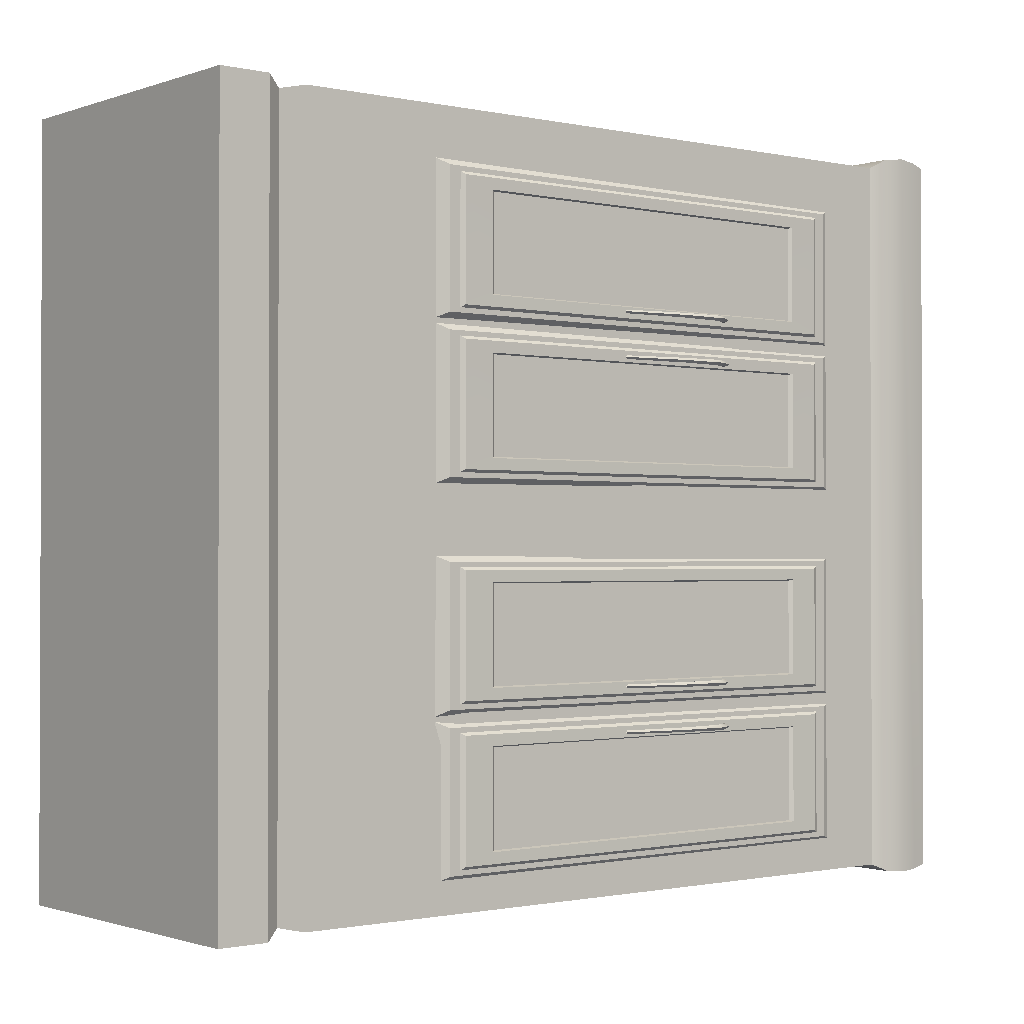
<metadata>
{"format":"obj","ext":"obj","renderer":"f3d","projection":"perspective","resolution":1024,"background":"white","views":[{"elev":-1.1,"azim":-129.1,"up":"+Y"}]}
</metadata>
<code>
g Cube.001
v 0.521 1.058 1.336
v 0.5378 1.077 1.251
v 0.5457 1.086 1.159
v 0.521 -2.514 1.336
v 0.5378 -2.529 1.251
v 0.5457 -2.536 1.159
v 0.5349 -2.526 1.049
v 0.5349 1.074 1.049
v 0.4951 -2.491 0.9762
v 0.4951 1.028 0.9762
v 0.5378 1.077 1.251
v 0.521 1.058 1.336
v -1 1.058 1.336
v -1.017 1.077 1.251
v 0.5457 1.086 1.159
v -1.025 1.086 1.159
v 0.5349 1.074 1.049
v -1.014 1.074 1.049
v 0.4951 1.028 0.9762
v -0.974 1.028 0.9762
v 0.521 1.058 1.336
v 0.521 -2.514 1.336
v -1 -2.514 1.336
v -1 1.058 1.336
v -1.014 -2.526 1.049
v -0.974 -2.491 0.9762
v -0.974 1.028 0.9762
v -1.014 1.074 1.049
v -1.025 -2.536 1.159
v -1.025 1.086 1.159
v -1.017 -2.529 1.251
v -1 -2.514 1.336
v -1 1.058 1.336
v -1.017 1.077 1.251
v 0.5349 -2.526 1.049
v 0.4951 -2.491 0.9762
v -0.974 -2.491 0.9762
v -1.014 -2.526 1.049
v 0.5457 -2.536 1.159
v -1.025 -2.536 1.159
v 0.5378 -2.529 1.251
v -1.017 -2.529 1.251
v 0.521 -2.514 1.336
v -1 -2.514 1.336
v 0.4825 -2.484 -2.455
v 0.4951 -2.491 0.9762
v 0.4951 1.028 0.9762
v 0.4951 1.028 0.9762
v 0.4697 -2.455 -2.581
v 0.4825 -2.484 -2.455
v 0.4697 0.9845 -2.581
v 0.4825 1.014 -2.455
v 0.4825 -2.484 -2.455
v 0.4697 -2.455 -2.581
v -0.9567 -2.455 -2.581
v -0.9695 -2.484 -2.455
v 0.4951 -2.491 0.9762
v 0.4825 -2.484 -2.455
v -0.974 -2.491 0.9762
v 0.4697 -2.455 -2.581
v 0.508 -2.503 -2.651
v -0.995 -2.503 -2.651
v -0.9567 -2.455 -2.581
v -0.9695 1.014 -2.455
v -0.9567 0.9845 -2.581
v 0.4697 0.9845 -2.581
v 0.4825 1.014 -2.455
v -0.974 1.028 0.9762
v 0.4825 1.014 -2.455
v 0.4951 1.028 0.9762
v -0.974 1.028 0.9762
v -0.974 -2.491 0.9762
v -0.9695 -2.484 -2.455
v -0.9567 -2.455 -2.581
v -0.9567 0.9845 -2.581
v -0.9695 1.014 -2.455
v 0.508 1.033 -2.651
v 0.508 1.033 -2.89
v 0.508 -2.503 -2.89
v 0.508 -2.503 -2.651
v -0.9567 0.9845 -2.581
v -0.995 1.033 -2.651
v 0.508 1.033 -2.651
v 0.4697 0.9845 -2.581
v 0.4697 0.9845 -2.581
v 0.508 1.033 -2.651
v 0.508 -2.503 -2.651
v 0.4697 -2.455 -2.581
v -0.9567 -2.455 -2.581
v -0.995 -2.503 -2.651
v -0.995 1.033 -2.651
v -0.9567 0.9845 -2.581
v -0.995 1.033 -2.89
v -0.995 -2.503 -2.89
v 0.508 -2.503 -2.89
v 0.508 1.033 -2.89
v -0.995 -2.503 -2.651
v -0.995 -2.503 -2.89
v -0.995 1.033 -2.89
v -0.995 1.033 -2.651
v 0.508 -2.503 -2.651
v 0.508 -2.503 -2.89
v -0.995 -2.503 -2.89
v -0.995 -2.503 -2.651
v -0.995 1.033 -2.651
v -0.995 1.033 -2.89
v 0.508 1.033 -2.89
v 0.508 1.033 -2.651
v -0.9841 -0.9628 -1.715
v -0.9542 -0.9295 -1.792
v -0.9542 -0.9295 0.6968
v -0.9841 -0.9628 0.6196
v -0.9542 -0.9295 -1.792
v -0.9542 -1.636 -1.792
v -0.9542 -1.636 0.6968
v -0.9542 -0.9295 0.6968
v -0.9542 -1.636 -1.792
v -0.9841 -1.603 -1.715
v -0.9841 -1.603 0.6196
v -0.9542 -1.636 0.6968
v -0.9841 -0.9628 -1.715
v -0.9841 -1.603 -1.715
v -0.9542 -1.636 -1.792
v -0.9542 -0.9295 -1.792
v -0.9542 -0.9295 0.6968
v -0.9542 -1.636 0.6968
v -0.9841 -1.603 0.6196
v -0.9841 -0.9628 0.6196
v -0.9841 -1.579 0.5633
v -0.9945 -1.566 0.5418
v -0.9945 -0.9989 0.5418
v -0.9841 -0.9859 0.5633
v -0.9807 -1.508 -1.468
v -0.9938 -1.514 -1.487
v -0.9938 -1.051 -1.487
v -0.9807 -1.057 -1.468
v -0.9807 -1.057 0.3732
v -0.9938 -1.051 0.3916
v -0.9938 -1.514 0.3916
v -0.9807 -1.508 0.3732
v -0.9841 -1.579 -1.658
v -0.9945 -1.566 -1.637
v -0.9945 -1.566 0.5418
v -0.9841 -1.579 0.5633
v -0.9807 -1.057 -1.468
v -0.9938 -1.051 -1.487
v -0.9938 -1.051 0.3916
v -0.9807 -1.057 0.3732
v -0.9841 -0.9859 -1.658
v -0.9945 -0.9989 -1.637
v -0.9945 -1.566 -1.637
v -0.9841 -1.579 -1.658
v -0.9807 -1.508 0.3732
v -0.9938 -1.514 0.3916
v -0.9938 -1.514 -1.487
v -0.9807 -1.508 -1.468
v -0.9841 -0.9859 0.5633
v -0.9945 -0.9989 0.5418
v -0.9945 -0.9989 -1.637
v -0.9841 -0.9859 -1.658
v -0.9841 -1.679 -1.715
v -0.9542 -1.646 -1.792
v -0.9542 -1.646 0.6968
v -0.9841 -1.679 0.6196
v -0.9542 -1.646 -1.792
v -0.9542 -2.353 -1.792
v -0.9542 -2.353 0.6968
v -0.9542 -1.646 0.6968
v -0.9542 -2.353 -1.792
v -0.9841 -2.319 -1.715
v -0.9841 -2.319 0.6196
v -0.9542 -2.353 0.6968
v -0.9841 -1.679 -1.715
v -0.9841 -2.319 -1.715
v -0.9542 -2.353 -1.792
v -0.9542 -1.646 -1.792
v -0.9542 -1.646 0.6968
v -0.9542 -2.353 0.6968
v -0.9841 -2.319 0.6196
v -0.9841 -1.679 0.6196
v -0.9841 -2.296 0.5633
v -0.9945 -2.283 0.5418
v -0.9945 -1.716 0.5418
v -0.9841 -1.703 0.5633
v -0.9807 -2.225 -1.468
v -0.9938 -2.231 -1.487
v -0.9938 -1.768 -1.487
v -0.9807 -1.774 -1.468
v -0.9807 -1.774 0.3732
v -0.9938 -1.768 0.3916
v -0.9938 -2.231 0.3916
v -0.9807 -2.225 0.3732
v -0.9841 -2.296 -1.658
v -0.9945 -2.283 -1.637
v -0.9945 -2.283 0.5418
v -0.9841 -2.296 0.5633
v -0.9807 -1.508 0.3732
v -0.9807 -1.508 -1.468
v -0.9807 -1.057 -1.468
v -0.9807 -1.057 0.3732
v -0.9807 -2.225 0.3732
v -0.9807 -2.225 -1.468
v -0.9807 -1.774 -1.468
v -0.9807 -1.774 0.3732
v -0.9807 -1.774 -1.468
v -0.9938 -1.768 -1.487
v -0.9938 -1.768 0.3916
v -0.9807 -1.774 0.3732
v -0.9841 -1.703 -1.658
v -0.9945 -1.716 -1.637
v -0.9945 -2.283 -1.637
v -0.9841 -2.296 -1.658
v -0.9807 -2.225 0.3732
v -0.9938 -2.231 0.3916
v -0.9938 -2.231 -1.487
v -0.9807 -2.225 -1.468
v -0.9841 -1.703 0.5633
v -0.9945 -1.716 0.5418
v -0.9945 -1.716 -1.637
v -0.9841 -1.703 -1.658
v -0.9841 0.02017 0.5633
v -0.9945 0.007233 0.5418
v -0.9945 0.007233 -1.637
v -0.9841 0.02017 -1.658
v -0.9807 -0.502 0.3732
v -0.9938 -0.5079 0.3916
v -0.9938 -0.5079 -1.487
v -0.9807 -0.502 -1.468
v -0.9841 0.02017 -1.658
v -0.9945 0.007233 -1.637
v -0.9945 -0.5604 -1.637
v -0.9841 -0.5733 -1.658
v -0.9807 -0.05117 -1.468
v -0.9938 -0.04524 -1.487
v -0.9938 -0.04524 0.3916
v -0.9807 -0.05117 0.3732
v -0.9807 -0.502 0.3732
v -0.9807 -0.502 -1.468
v -0.9807 -0.05117 -1.468
v -0.9807 -0.05117 0.3732
v -0.9807 0.2147 0.3732
v -0.9807 0.2147 -1.468
v -0.9807 0.6655 -1.468
v -0.9807 0.6655 0.3732
v -0.9841 -0.5733 -1.658
v -0.9945 -0.5604 -1.637
v -0.9945 -0.5604 0.5418
v -0.9841 -0.5733 0.5633
v -0.9807 -0.05117 0.3732
v -0.9938 -0.04524 0.3916
v -0.9938 -0.5079 0.3916
v -0.9807 -0.502 0.3732
v -0.9807 -0.502 -1.468
v -0.9938 -0.5079 -1.487
v -0.9938 -0.04524 -1.487
v -0.9807 -0.05117 -1.468
v -0.9841 -0.5733 0.5633
v -0.9945 -0.5604 0.5418
v -0.9945 0.007233 0.5418
v -0.9841 0.02017 0.5633
v -0.9542 0.0766 0.6968
v -0.9542 -0.6297 0.6968
v -0.9841 -0.5965 0.6196
v -0.9841 0.04333 0.6196
v -0.9841 0.04333 -1.715
v -0.9841 -0.5965 -1.715
v -0.9542 -0.6297 -1.792
v -0.9542 0.0766 -1.792
v -0.9542 -0.6297 -1.792
v -0.9841 -0.5965 -1.715
v -0.9841 -0.5965 0.6196
v -0.9542 -0.6297 0.6968
v -0.9542 0.0766 -1.792
v -0.9542 -0.6297 -1.792
v -0.9542 -0.6297 0.6968
v -0.9542 0.0766 0.6968
v -0.9841 0.04333 -1.715
v -0.9542 0.0766 -1.792
v -0.9542 0.0766 0.6968
v -0.9841 0.04333 0.6196
v -0.9841 0.7369 0.5633
v -0.9945 0.7239 0.5418
v -0.9945 0.7239 -1.637
v -0.9841 0.7369 -1.658
v -0.9807 0.2147 0.3732
v -0.9938 0.2088 0.3916
v -0.9938 0.2088 -1.487
v -0.9807 0.2147 -1.468
v -0.9841 0.7369 -1.658
v -0.9945 0.7239 -1.637
v -0.9945 0.1563 -1.637
v -0.9841 0.1434 -1.658
v -0.9807 0.6655 -1.468
v -0.9938 0.6714 -1.487
v -0.9938 0.6714 0.3916
v -0.9807 0.6655 0.3732
v -0.9841 0.1434 -1.658
v -0.9945 0.1563 -1.637
v -0.9945 0.1563 0.5418
v -0.9841 0.1434 0.5633
v -0.9807 0.6655 0.3732
v -0.9938 0.6714 0.3916
v -0.9938 0.2088 0.3916
v -0.9807 0.2147 0.3732
v -0.9807 0.2147 -1.468
v -0.9938 0.2088 -1.487
v -0.9938 0.6714 -1.487
v -0.9807 0.6655 -1.468
v -0.9841 0.1434 0.5633
v -0.9945 0.1563 0.5418
v -0.9945 0.7239 0.5418
v -0.9841 0.7369 0.5633
v -0.9542 0.7933 0.6968
v -0.9542 0.08696 0.6968
v -0.9841 0.1202 0.6196
v -0.9841 0.76 0.6196
v -0.9841 0.76 -1.715
v -0.9841 0.1202 -1.715
v -0.9542 0.08696 -1.792
v -0.9542 0.7933 -1.792
v -0.9542 0.08696 -1.792
v -0.9841 0.1202 -1.715
v -0.9841 0.1202 0.6196
v -0.9542 0.08696 0.6968
v -0.9542 0.7933 -1.792
v -0.9542 0.08696 -1.792
v -0.9542 0.08696 0.6968
v -0.9542 0.7933 0.6968
v -0.9841 0.76 -1.715
v -0.9542 0.7933 -1.792
v -0.9542 0.7933 0.6968
v -0.9841 0.76 0.6196
v -0.9841 0.1434 0.5633
v -0.9841 0.7369 0.5633
v -0.9841 0.76 0.6196
v -0.9841 0.7369 -1.658
v -0.9841 0.1202 0.6196
v -0.9841 0.76 -1.715
v -0.9841 0.1202 -1.715
v -0.9841 0.1434 -1.658
v -0.9945 0.7239 0.5418
v -0.9938 0.6714 0.3916
v -0.9938 0.6714 -1.487
v -0.9938 0.2088 0.3916
v -0.9945 0.7239 -1.637
v -0.9945 0.1563 0.5418
v -0.9938 0.2088 -1.487
v -0.9945 0.1563 -1.637
v -0.9945 0.007233 0.5418
v -0.9938 -0.04524 0.3916
v -0.9938 -0.04524 -1.487
v -0.9938 -0.5079 0.3916
v -0.9945 0.007233 -1.637
v -0.9945 -0.5604 0.5418
v -0.9938 -0.5079 -1.487
v -0.9945 -0.5604 -1.637
v -0.9938 -2.231 0.3916
v -0.9938 -1.768 0.3916
v -0.9945 -1.716 0.5418
v -0.9938 -1.768 -1.487
v -0.9945 -2.283 0.5418
v -0.9945 -1.716 -1.637
v -0.9945 -2.283 -1.637
v -0.9938 -2.231 -1.487
v -0.9841 -2.296 0.5633
v -0.9841 -1.703 0.5633
v -0.9841 -1.679 0.6196
v -0.9841 -1.703 -1.658
v -0.9841 -2.319 0.6196
v -0.9841 -1.679 -1.715
v -0.9841 -2.319 -1.715
v -0.9841 -2.296 -1.658
v -0.9938 -1.514 0.3916
v -0.9938 -1.051 0.3916
v -0.9945 -0.9989 0.5418
v -0.9938 -1.051 -1.487
v -0.9945 -1.566 0.5418
v -0.9945 -0.9989 -1.637
v -0.9945 -1.566 -1.637
v -0.9938 -1.514 -1.487
v -0.9841 -1.579 0.5633
v -0.9841 -0.9859 0.5633
v -0.9841 -0.9628 0.6196
v -0.9841 -0.9859 -1.658
v -0.9841 -1.603 0.6196
v -0.9841 -0.9628 -1.715
v -0.9841 -1.603 -1.715
v -0.9841 -1.579 -1.658
v -0.9841 -0.5965 0.6196
v -0.9841 -0.5965 -1.715
v -0.9841 -0.5733 0.5633
v -0.9841 0.04333 0.6196
v -0.9841 -0.5733 -1.658
v -0.9841 0.02017 0.5633
v -0.9841 0.04333 -1.715
v -0.9841 0.02017 -1.658
v -0.9779 -0.0224 -0.02197
v -1.014 -0.008645 -0.09066
v -0.9777 -0.007907 -0.07457
v -1.014 -0.03616 -0.09066
v -0.9779 -0.0224 -0.02197
v -0.9777 -0.0369 -0.07457
v -0.9779 0.188 -0.02197
v -1.014 0.2018 -0.09066
v -0.9777 0.2025 -0.07457
v -1.014 0.1743 -0.09066
v -0.9779 0.188 -0.02197
v -0.9777 0.1735 -0.07457
v -1.014 -1.548 -0.09066
v -0.9779 -1.535 -0.02197
v -0.9777 -1.549 -0.07457
v -0.9779 -1.535 -0.02197
v -1.014 -1.521 -0.09066
v -0.9777 -1.52 -0.07457
v -1.014 -1.759 -0.09066
v -0.9779 -1.745 -0.02197
v -0.9777 -1.76 -0.07457
v -0.9779 -1.745 -0.02197
v -1.014 -1.731 -0.09066
v -0.9777 -1.731 -0.07457
v -1.007 -0.0224 -0.1281
v -0.9777 -0.0224 -0.1182
v -0.9777 -0.007907 -0.07457
v -1.014 -0.008645 -0.09066
v -1.031 -0.0224 -0.1883
v -1.043 -0.009422 -0.1718
v -1.044 -0.01142 -0.3716
v -1.032 -0.0224 -0.3745
v -0.9941 -0.01397 -0.6968
v -0.9867 -0.0224 -0.6823
v -0.9777 -0.0369 -0.07457
v -0.9777 -0.0224 -0.1182
v -1.007 -0.0224 -0.1281
v -1.014 -0.03616 -0.09066
v -1.031 -0.0224 -0.1883
v -1.043 -0.03538 -0.1718
v -1.044 -0.03339 -0.3716
v -1.032 -0.0224 -0.3745
v -0.9941 -0.03084 -0.6968
v -0.9867 -0.0224 -0.6823
v -1.044 -0.01142 -0.3716
v -1.002 -0.0224 -0.7113
v -0.9941 -0.01397 -0.6968
v -1.055 -0.0224 -0.3705
v -1.043 -0.009422 -0.1718
v -1.051 -0.0224 -0.1261
v -1.014 -0.008645 -0.09066
v -0.9779 -0.0224 -0.02197
v -1.002 -0.0224 -0.7113
v -1.044 -0.03339 -0.3716
v -0.9941 -0.03084 -0.6968
v -1.055 -0.0224 -0.3705
v -1.043 -0.03538 -0.1718
v -1.051 -0.0224 -0.1261
v -1.014 -0.03616 -0.09066
v -0.9779 -0.0224 -0.02197
v -1.007 0.188 -0.1281
v -0.9777 0.188 -0.1182
v -0.9777 0.2025 -0.07457
v -1.014 0.2018 -0.09066
v -1.031 0.188 -0.1883
v -1.043 0.201 -0.1718
v -1.044 0.199 -0.3716
v -1.032 0.188 -0.3745
v -0.9941 0.1965 -0.6968
v -0.9867 0.188 -0.6823
v -0.9777 0.1735 -0.07457
v -0.9777 0.188 -0.1182
v -1.007 0.188 -0.1281
v -1.014 0.1743 -0.09066
v -1.031 0.188 -0.1883
v -1.043 0.1751 -0.1718
v -1.044 0.1771 -0.3716
v -1.032 0.188 -0.3745
v -0.9941 0.1796 -0.6968
v -0.9867 0.188 -0.6823
v -1.002 0.188 -0.7113
v -1.044 0.1771 -0.3716
v -0.9941 0.1796 -0.6968
v -1.055 0.188 -0.3705
v -1.043 0.1751 -0.1718
v -1.051 0.188 -0.1261
v -1.014 0.1743 -0.09066
v -0.9779 0.188 -0.02197
v -1.044 0.199 -0.3716
v -1.002 0.188 -0.7113
v -0.9941 0.1965 -0.6968
v -1.055 0.188 -0.3705
v -1.043 0.201 -0.1718
v -1.051 0.188 -0.1261
v -1.014 0.2018 -0.09066
v -0.9779 0.188 -0.02197
v -1.014 -1.548 -0.09066
v -1.051 -1.535 -0.1261
v -0.9779 -1.535 -0.02197
v -1.043 -1.548 -0.1718
v -1.055 -1.535 -0.3705
v -1.044 -1.546 -0.3716
v -1.002 -1.535 -0.7113
v -0.9941 -1.543 -0.6968
v -0.9779 -1.535 -0.02197
v -1.051 -1.535 -0.1261
v -1.014 -1.521 -0.09066
v -1.043 -1.522 -0.1718
v -1.055 -1.535 -0.3705
v -1.044 -1.524 -0.3716
v -1.002 -1.535 -0.7113
v -0.9941 -1.526 -0.6968
v -1.014 -1.759 -0.09066
v -1.051 -1.745 -0.1261
v -0.9779 -1.745 -0.02197
v -1.043 -1.758 -0.1718
v -1.055 -1.745 -0.3705
v -1.044 -1.756 -0.3716
v -1.002 -1.745 -0.7113
v -0.9941 -1.754 -0.6968
v -0.9779 -1.745 -0.02197
v -1.051 -1.745 -0.1261
v -1.014 -1.731 -0.09066
v -1.043 -1.732 -0.1718
v -1.055 -1.745 -0.3705
v -1.044 -1.734 -0.3716
v -1.002 -1.745 -0.7113
v -0.9941 -1.737 -0.6968
v -0.9941 -1.543 -0.6968
v -1.032 -1.535 -0.3745
v -0.9867 -1.535 -0.6823
v -1.044 -1.546 -0.3716
v -1.031 -1.535 -0.1883
v -1.043 -1.548 -0.1718
v -1.014 -1.548 -0.09066
v -1.007 -1.535 -0.1281
v -0.9777 -1.549 -0.07457
v -0.9777 -1.535 -0.1182
v -1.032 -1.535 -0.3745
v -0.9941 -1.526 -0.6968
v -0.9867 -1.535 -0.6823
v -1.044 -1.524 -0.3716
v -1.031 -1.535 -0.1883
v -1.043 -1.522 -0.1718
v -1.014 -1.521 -0.09066
v -1.007 -1.535 -0.1281
v -0.9777 -1.52 -0.07457
v -0.9777 -1.535 -0.1182
v -0.9941 -1.754 -0.6968
v -1.032 -1.745 -0.3745
v -0.9867 -1.745 -0.6823
v -1.044 -1.756 -0.3716
v -1.031 -1.745 -0.1883
v -1.043 -1.758 -0.1718
v -1.014 -1.759 -0.09066
v -1.007 -1.745 -0.1281
v -0.9777 -1.76 -0.07457
v -0.9777 -1.745 -0.1182
v -1.032 -1.745 -0.3745
v -0.9941 -1.737 -0.6968
v -0.9867 -1.745 -0.6823
v -1.044 -1.734 -0.3716
v -1.031 -1.745 -0.1883
v -1.043 -1.732 -0.1718
v -1.014 -1.731 -0.09066
v -1.007 -1.745 -0.1281
v -0.9777 -1.731 -0.07457
v -0.9777 -1.745 -0.1182
g Cube.001_0
f 3 2 1
f 3 1 4
f 3 4 5
f 5 6 3
f 6 7 3
f 7 8 3
f 7 9 8
f 9 10 8
f 13 12 11
f 14 13 11
f 14 11 15
f 15 16 14
f 15 17 16
f 17 18 16
f 17 19 18
f 19 20 18
f 23 22 21
f 24 23 21
f 27 26 25
f 28 27 25
f 28 25 29
f 30 28 29
f 30 29 31
f 31 32 30
f 32 33 30
f 33 34 30
f 37 36 35
f 38 37 35
f 38 35 39
f 40 38 39
f 40 39 41
f 41 42 40
f 41 43 42
f 43 44 42
g Cube.001_1
f 47 46 45
f 50 49 48
f 49 51 48
f 51 52 48
f 55 54 53
f 56 55 53
f 56 58 57
f 59 56 57
f 62 61 60
f 63 62 60
f 66 65 64
f 67 66 64
f 69 64 68
f 70 69 68
f 73 72 71
f 71 74 73
f 71 75 74
f 71 76 75
f 79 78 77
f 80 79 77
f 83 82 81
f 84 83 81
f 87 86 85
f 88 87 85
f 91 90 89
f 92 91 89
f 95 94 93
f 96 95 93
f 99 98 97
f 100 99 97
f 103 102 101
f 104 103 101
f 107 106 105
f 108 107 105
g Cube.001_2
f 111 110 109
f 112 111 109
f 115 114 113
f 116 115 113
f 119 118 117
f 120 119 117
f 123 122 121
f 124 123 121
f 127 126 125
f 128 127 125
f 131 130 129
f 132 131 129
f 135 134 133
f 136 135 133
f 139 138 137
f 140 139 137
f 143 142 141
f 144 143 141
f 147 146 145
f 148 147 145
f 151 150 149
f 152 151 149
f 155 154 153
f 156 155 153
f 159 158 157
f 160 159 157
f 163 162 161
f 164 163 161
f 167 166 165
f 168 167 165
f 171 170 169
f 172 171 169
f 175 174 173
f 176 175 173
f 179 178 177
f 180 179 177
f 183 182 181
f 184 183 181
f 187 186 185
f 188 187 185
f 191 190 189
f 192 191 189
f 195 194 193
f 196 195 193
f 199 198 197
f 200 199 197
f 203 202 201
f 204 203 201
f 207 206 205
f 208 207 205
f 211 210 209
f 212 211 209
f 215 214 213
f 216 215 213
f 219 218 217
f 220 219 217
f 223 222 221
f 224 223 221
f 227 226 225
f 228 227 225
f 231 230 229
f 232 231 229
f 235 234 233
f 236 235 233
f 239 238 237
f 240 239 237
f 243 242 241
f 244 243 241
f 247 246 245
f 248 247 245
f 251 250 249
f 252 251 249
f 255 254 253
f 256 255 253
f 259 258 257
f 260 259 257
f 263 262 261
f 264 263 261
f 267 266 265
f 268 267 265
f 271 270 269
f 272 271 269
f 275 274 273
f 276 275 273
f 279 278 277
f 280 279 277
f 283 282 281
f 284 283 281
f 287 286 285
f 288 287 285
f 291 290 289
f 292 291 289
f 295 294 293
f 296 295 293
f 299 298 297
f 300 299 297
f 303 302 301
f 304 303 301
f 307 306 305
f 308 307 305
f 311 310 309
f 312 311 309
f 315 314 313
f 316 315 313
f 319 318 317
f 320 319 317
f 323 322 321
f 324 323 321
f 327 326 325
f 328 327 325
f 331 330 329
f 332 331 329
f 335 334 333
f 335 336 334
f 333 337 335
f 335 338 336
f 339 337 333
f 340 336 338
f 333 340 339
f 340 338 339
f 343 342 341
f 341 342 344
f 345 343 341
f 346 341 344
f 347 343 345
f 344 348 346
f 347 345 348
f 348 344 347
f 351 350 349
f 349 350 352
f 353 351 349
f 354 349 352
f 355 351 353
f 352 356 354
f 355 353 356
f 356 352 355
f 359 358 357
f 360 358 359
f 361 359 357
f 362 360 359
f 357 363 361
f 364 360 362
f 364 362 363
f 363 357 364
f 367 366 365
f 368 366 367
f 369 367 365
f 368 367 370
f 365 371 369
f 372 368 370
f 371 365 372
f 370 371 372
f 375 374 373
f 376 374 375
f 377 375 373
f 378 376 375
f 373 379 377
f 380 376 378
f 380 378 379
f 379 373 380
f 383 382 381
f 383 384 382
f 381 385 383
f 383 386 384
f 387 385 381
f 388 384 386
f 381 388 387
f 388 386 387
f 391 390 389
f 389 392 391
f 390 391 393
f 392 394 391
f 395 390 393
f 396 394 392
f 393 396 395
f 396 392 395
g Cube.001_3
f 399 398 397
f 402 401 400
f 405 404 403
f 408 407 406
f 411 410 409
f 414 413 412
f 417 416 415
f 420 419 418
f 423 422 421
f 424 423 421
f 424 421 425
f 426 424 425
f 427 426 425
f 428 427 425
f 429 427 428
f 430 429 428
f 433 432 431
f 434 433 431
f 435 433 434
f 436 435 434
f 435 436 437
f 438 435 437
f 438 437 439
f 440 438 439
f 443 442 441
f 442 444 441
f 441 444 445
f 444 446 445
f 447 445 446
f 447 446 448
f 451 450 449
f 450 452 449
f 450 453 452
f 453 454 452
f 455 454 453
f 456 454 455
f 459 458 457
f 460 459 457
f 460 457 461
f 462 460 461
f 463 462 461
f 464 463 461
f 465 463 464
f 466 465 464
f 469 468 467
f 470 469 467
f 471 469 470
f 472 471 470
f 471 472 473
f 474 471 473
f 474 473 475
f 476 474 475
f 479 478 477
f 478 480 477
f 478 481 480
f 481 482 480
f 483 482 481
f 484 482 483
f 487 486 485
f 486 488 485
f 485 488 489
f 488 490 489
f 491 489 490
f 491 490 492
f 495 494 493
f 493 494 496
f 496 494 497
f 498 496 497
f 498 497 499
f 500 498 499
f 503 502 501
f 503 504 502
f 505 502 504
f 506 505 504
f 507 505 506
f 508 507 506
f 511 510 509
f 509 510 512
f 512 510 513
f 514 512 513
f 514 513 515
f 516 514 515
f 519 518 517
f 519 520 518
f 521 518 520
f 522 521 520
f 523 521 522
f 524 523 522
f 527 526 525
f 526 528 525
f 526 529 528
f 529 530 528
f 530 529 531
f 529 532 531
f 531 532 533
f 532 534 533
f 537 536 535
f 536 538 535
f 535 538 539
f 538 540 539
f 540 541 539
f 541 542 539
f 541 543 542
f 543 544 542
f 547 546 545
f 546 548 545
f 546 549 548
f 549 550 548
f 550 549 551
f 549 552 551
f 551 552 553
f 552 554 553
f 557 556 555
f 556 558 555
f 555 558 559
f 558 560 559
f 560 561 559
f 561 562 559
f 561 563 562
f 563 564 562

</code>
